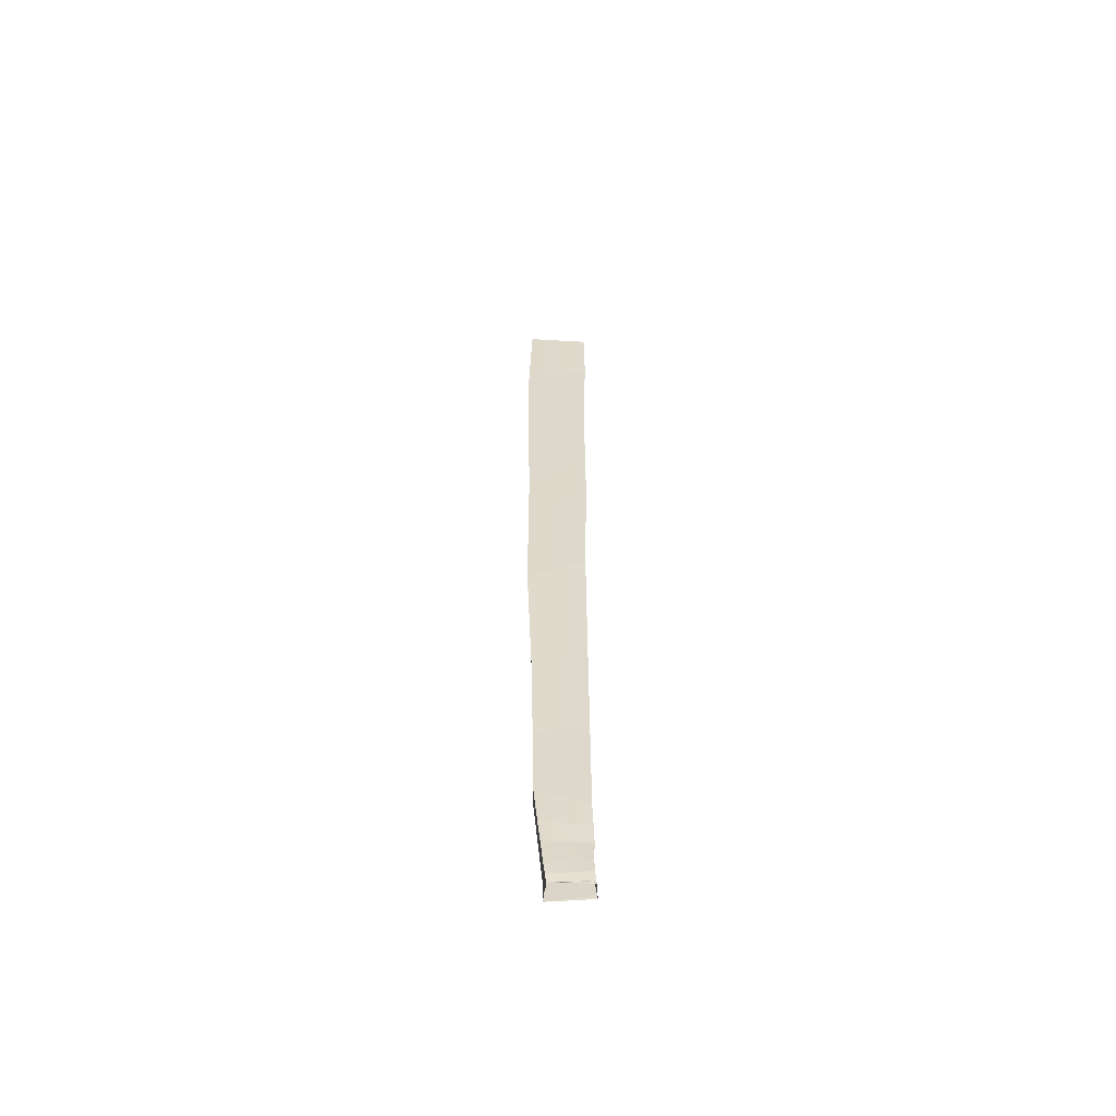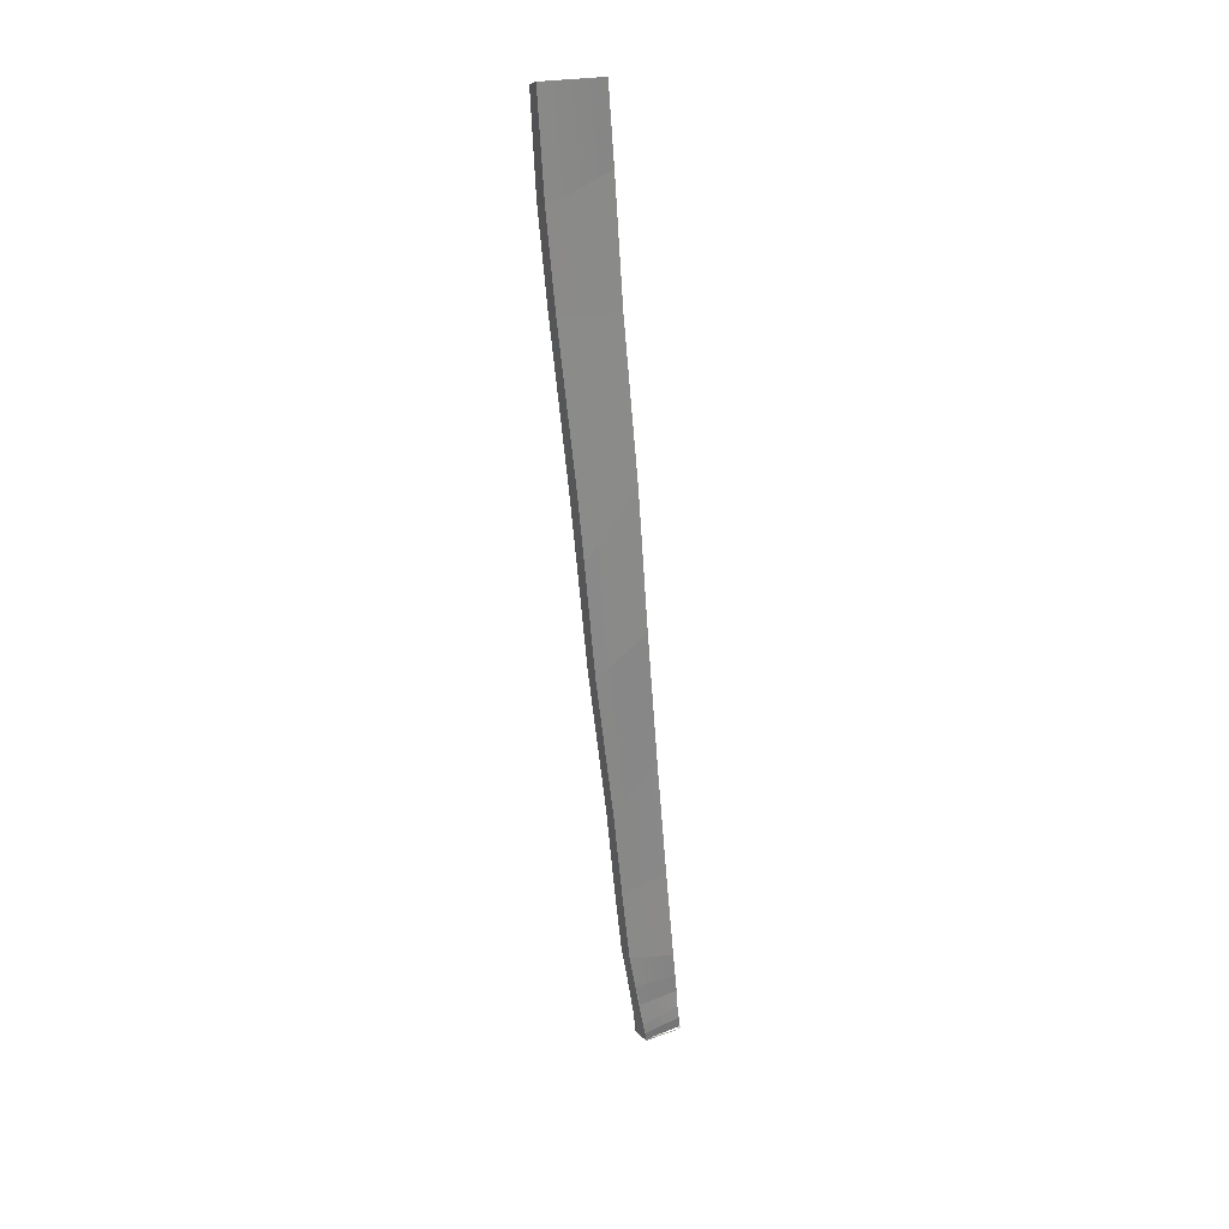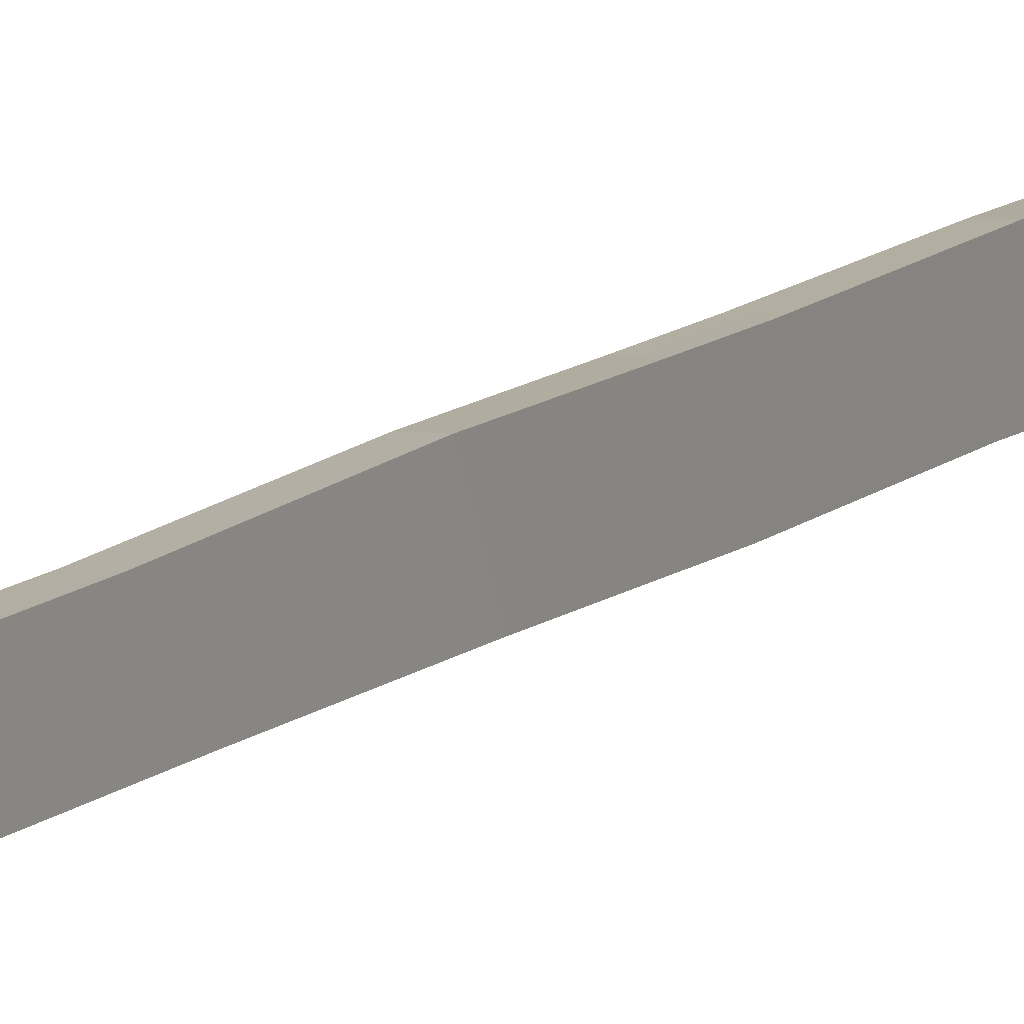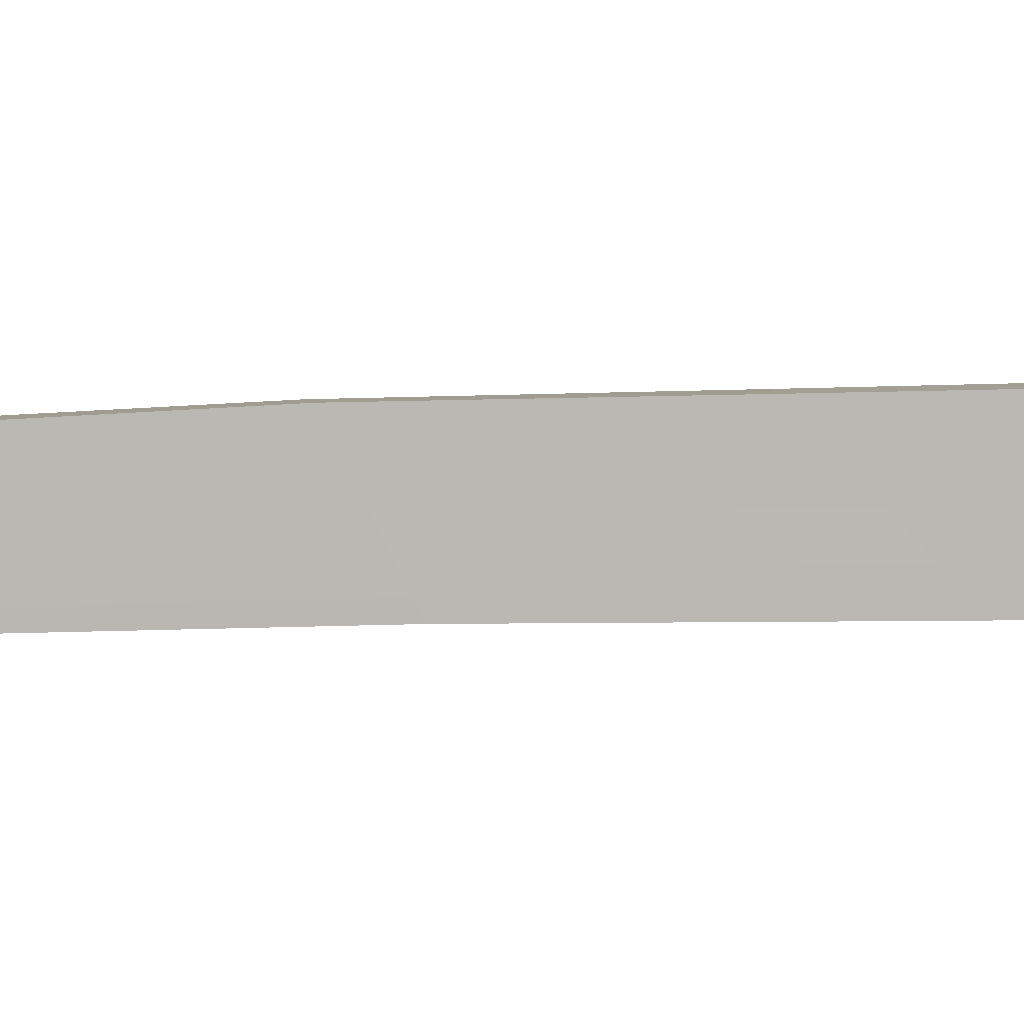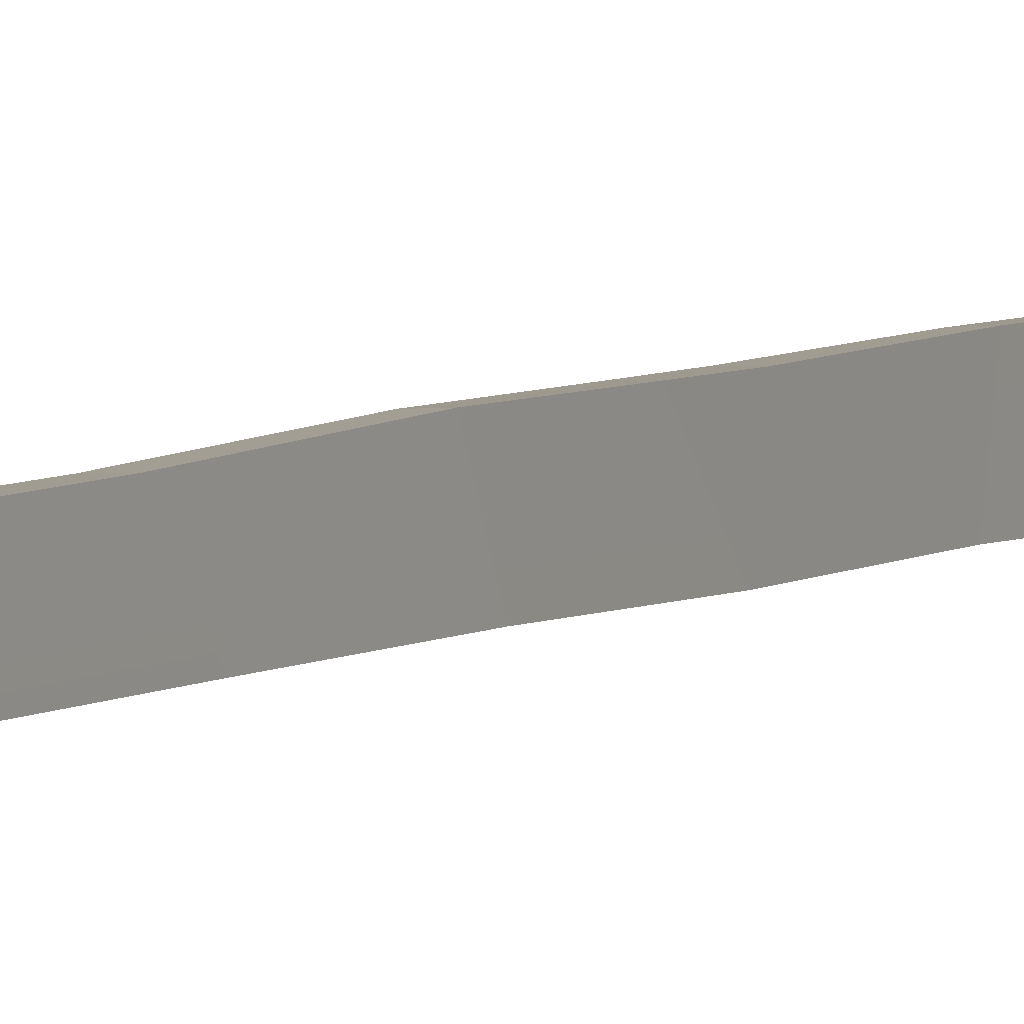
<metadata>
{"format":"obj","ext":"obj","renderer":"f3d","projection":"perspective","resolution":1024,"background":"white","views":[{"elev":-49.2,"azim":-91.0,"up":"+Z"},{"elev":38.3,"azim":-118.6,"up":"+Z"},{"elev":11.4,"azim":-143.1,"up":"+Y"},{"elev":6.8,"azim":-91.3,"up":"+Y"},{"elev":4.6,"azim":-144.2,"up":"+Y"}]}
</metadata>
<code>
o Cube.006
v -0.08032 0.009611 -0.04963
v -0.08045 0.00958 -0.05076
v -0.07913 0.009651 -0.04245
v -0.08085 0.009534 -0.05344
v -0.08067 0.009628 -0.05185
v -0.08011 0.009654 -0.04806
v -0.08098 0.009844 -0.0534
v -0.08093 0.0106 -0.0534
v -0.08086 0.01121 -0.05341
v -0.08093 0.009646 -0.05342
v -0.08096 0.01022 -0.05341
v -0.08087 0.01093 -0.05341
v -0.08085 0.01149 -0.05335
v -0.07793 0.009651 -0.03504
v -0.07674 0.009647 -0.02706
v -0.07532 0.009482 -0.01884
v -0.07371 0.009476 -0.009701
v -0.07252 0.009311 -0.002756
v -0.07191 0.009308 0.001535
v -0.07176 0.01285 0.002
v -0.0727 0.01301 -0.003699
v -0.0736 0.01302 -0.008907
v -0.07523 0.01286 -0.0182
v -0.07701 0.01287 -0.02865
v -0.07837 0.01255 -0.03742
v -0.07994 0.01239 -0.0471
v -0.08071 0.01191 -0.05221
v -0.07971 0.009603 -0.05092
v -0.07937 0.009674 -0.04818
v -0.07839 0.009636 -0.04257
v -0.07723 0.009637 -0.03515
v -0.07603 0.009635 -0.02718
v -0.07462 0.009486 -0.01898
v -0.07302 0.00948 -0.009843
v -0.07182 0.009314 -0.002886
v -0.07089 0.009338 0.001052
v -0.07084 0.01274 0.001487
v -0.07174 0.01296 -0.003817
v -0.07265 0.01296 -0.009109
v -0.07426 0.01284 -0.0183
v -0.07605 0.01282 -0.02879
v -0.07742 0.01251 -0.03763
v -0.07897 0.01238 -0.04725
v -0.07966 0.01192 -0.05242
v -0.07991 0.009588 -0.05261
v -0.07949 0.01206 -0.05086
v -0.07824 0.01243 -0.04306
v -0.07589 0.01286 -0.02195
v -0.07392 0.009484 -0.01502
v -0.07917 0.01246 -0.04265
v -0.08045 0.01206 -0.05069
v -0.07493 0.01283 -0.02207
v -0.07958 0.009633 -0.04977
v -0.07467 0.009479 -0.01513
v -0.07931 0.01219 -0.04936
v -0.08082 0.009604 -0.05267
v -0.07988 0.00961 -0.05188
v -0.08026 0.0122 -0.0492
v -0.08081 0.01183 -0.05289
v -0.08083 0.01179 -0.05335
v -0.07087 0.01089 0.00125
v -0.07919 0.01091 -0.04776
v -0.07961 0.01073 -0.0509
v -0.07832 0.01091 -0.0428
v -0.07731 0.01095 -0.03628
v -0.07604 0.01109 -0.02791
v -0.07408 0.01102 -0.01651
v -0.07285 0.01107 -0.009507
v -0.07179 0.01098 -0.003311
v -0.07476 0.01101 -0.02039
v -0.07945 0.0108 -0.04958
v -0.07978 0.01076 -0.05251
v -0.07085 0.01181 0.001369
v -0.07908 0.01164 -0.04751
v -0.07955 0.0114 -0.05088
v -0.07828 0.01167 -0.04293
v -0.07737 0.01173 -0.03695
v -0.07605 0.01195 -0.02835
v -0.07275 0.01202 -0.009308
v -0.07176 0.01197 -0.003564
v -0.07417 0.01193 -0.01741
v -0.07485 0.01192 -0.02123
v -0.07938 0.0115 -0.04947
v -0.07972 0.01137 -0.05247
v -0.074 0.01025 -0.01576
v -0.07469 0.01025 -0.01968
v -0.07952 0.01022 -0.04968
v -0.07088 0.01011 0.001151
v -0.07928 0.01029 -0.04797
v -0.07966 0.01017 -0.05091
v -0.07836 0.01027 -0.04269
v -0.07727 0.01029 -0.03571
v -0.07604 0.01036 -0.02754
v -0.07293 0.01027 -0.009675
v -0.0718 0.01015 -0.003098
v -0.07984 0.01019 -0.05256
v -0.07396 0.009867 -0.01539
v -0.07466 0.009868 -0.01933
v -0.07955 0.009926 -0.04972
v -0.07088 0.009726 0.001101
v -0.07933 0.009983 -0.04807
v -0.07969 0.009884 -0.05091
v -0.07838 0.009955 -0.04263
v -0.07725 0.009964 -0.03543
v -0.07604 0.009998 -0.02736
v -0.07297 0.009878 -0.009759
v -0.07181 0.00973 -0.002992
v -0.07988 0.009876 -0.05258
v -0.08031 0.01191 -0.05207
v -0.08027 0.01185 -0.05341
v -0.0713 0.01279 0.001743
v -0.07945 0.01238 -0.04718
v -0.07978 0.0122 -0.04928
v -0.07541 0.01285 -0.02201
v -0.07997 0.01206 -0.05078
v -0.07871 0.01244 -0.04286
v -0.0779 0.01253 -0.03753
v -0.07653 0.01284 -0.02872
v -0.07475 0.01285 -0.01825
v -0.07313 0.01299 -0.009008
v -0.07222 0.01299 -0.003758
v -0.07183 0.01108 0.001767
v -0.08002 0.01102 -0.04758
v -0.08029 0.0109 -0.04942
v -0.08044 0.01082 -0.05072
v -0.08069 0.01077 -0.05203
v -0.08081 0.01071 -0.05278
v -0.08083 0.01066 -0.0534
v -0.07915 0.01106 -0.04255
v -0.07815 0.0111 -0.03623
v -0.07687 0.01126 -0.02786
v -0.07561 0.01117 -0.0204
v -0.07495 0.01117 -0.01667
v -0.07366 0.01125 -0.009304
v -0.07261 0.01116 -0.003227
v -0.0803 0.01026 -0.04953
v -0.08045 0.0102 -0.05074
v -0.07914 0.01035 -0.0425
v -0.07681 0.01045 -0.02746
v -0.07481 0.01033 -0.0159
v -0.07257 0.01024 -0.002992
v -0.07187 0.01019 0.001651
v -0.08007 0.01034 -0.04782
v -0.08068 0.0102 -0.05194
v -0.08081 0.01016 -0.05272
v -0.08084 0.0101 -0.05342
v -0.07804 0.01038 -0.03564
v -0.07546 0.01033 -0.01962
v -0.07369 0.01036 -0.009502
v -0.0718 0.01196 0.001883
v -0.07998 0.01171 -0.04734
v -0.0807 0.01134 -0.05212
v -0.08081 0.01127 -0.05283
v -0.08083 0.01122 -0.05337
v -0.07826 0.01182 -0.03683
v -0.07575 0.01202 -0.02118
v -0.07363 0.01213 -0.009105
v -0.08027 0.01155 -0.04931
v -0.08045 0.01144 -0.0507
v -0.07916 0.01176 -0.0426
v -0.07694 0.01206 -0.02825
v -0.07509 0.01201 -0.01743
v -0.07266 0.01209 -0.003463
v -0.08031 0.009934 -0.04958
v -0.08045 0.00989 -0.05075
v -0.07914 0.01 -0.04248
v -0.07677 0.01005 -0.02726
v -0.07474 0.009902 -0.01551
v -0.07254 0.009774 -0.002874
v -0.07189 0.00975 0.001593
v -0.08009 0.009996 -0.04794
v -0.08067 0.009913 -0.0519
v -0.08081 0.009881 -0.05269
v -0.08085 0.009816 -0.05343
v -0.07799 0.01001 -0.03534
v -0.07539 0.009904 -0.01923
v -0.0737 0.009919 -0.009601
v -0.08083 0.009531 -0.05347
v -0.08087 0.009534 -0.05347
v -0.0808 0.009527 -0.05348
v -0.08094 0.009641 -0.05346
v -0.08099 0.009837 -0.05345
v -0.08088 0.00955 -0.05346
v -0.08096 0.01035 -0.05345
v -0.08098 0.01021 -0.05345
v -0.08095 0.0106 -0.05346
v -0.08099 0.009948 -0.05345
v -0.08088 0.01093 -0.05346
v -0.08088 0.01122 -0.05346
v -0.08092 0.01073 -0.05346
v -0.08088 0.01133 -0.05346
v -0.08088 0.01151 -0.05346
v -0.08058 0.01179 -0.05351
v -0.08084 0.01176 -0.05347
v -0.07977 0.01191 -0.05363
v -0.07978 0.01179 -0.05362
v -0.08015 0.009514 -0.05357
v -0.07981 0.01136 -0.05362
v -0.07982 0.0113 -0.05362
v -0.08079 0.009526 -0.05348
v -0.07999 0.009463 -0.05359
v -0.08085 0.01162 -0.05347
v -0.07988 0.01058 -0.05361
v -0.07987 0.01068 -0.05361
v -0.07992 0.0101 -0.0536
v -0.07982 0.01124 -0.05362
v -0.07993 0.01004 -0.0536
v -0.07995 0.009799 -0.0536
v -0.07996 0.009728 -0.0536
v -0.08046 0.01184 -0.05353
v -0.07992 0.01189 -0.0536
v -0.0798 0.01191 -0.05362
f 4 179 178 180
f 181 182 7 10
f 179 183 181 10 4
f 185 184 186 8 11
f 182 187 185 11 7
f 188 189 9 12
f 186 190 188 12 8
f 189 191 192 13 9
f 160 50 26 151
f 28 53 1 2
f 50 25 27 58 26
f 58 27 51
f 112 113 58 26
f 99 53 28 102
f 111 121 21 20
f 113 115 51 58
f 5 57 28 2
f 74 43 47 76
f 101 29 53 99
f 45 108 102 28 57
f 103 104 31 30
f 104 105 32 31
f 119 40 52 114
f 97 106 34 49
f 106 107 35 34
f 107 100 36 35
f 46 44 109 115
f 121 120 22 21
f 120 119 23 22
f 114 52 41 118
f 118 117 25 24
f 117 116 50 25
f 116 112 26 50
f 97 49 33 98
f 82 78 41 52
f 27 109 110 193 194 60 59
f 197 196 195 44 84 72 96 108 45
f 5 56 45 57
f 53 29 6 1
f 29 30 3 6
f 30 31 14 3
f 31 32 15 14
f 32 33 16 15
f 33 49 54 16
f 49 34 17 54
f 34 35 18 17
f 35 36 19 18
f 164 1 6 171
f 44 195 198 199 84
f 164 165 2 1
f 152 159 51 27
f 200 201 45 56 4
f 152 27 59 153
f 192 202 194 60 13
f 153 59 60 154
f 166 3 14 175
f 155 161 24 25
f 161 156 48 24
f 156 162 23 48
f 162 157 22 23
f 157 163 21 22
f 163 150 20 21
f 86 93 66 70
f 81 67 70 82
f 80 73 61 69
f 79 80 69 68
f 81 79 68 67
f 77 78 66 65
f 76 77 65 64
f 74 62 71 83
f 89 62 64 91
f 83 71 63 75
f 204 203 205 96 72
f 72 84 75 63
f 55 83 75 46
f 43 74 83 55
f 47 42 77 76
f 42 41 78 77
f 40 39 79 81
f 39 38 80 79
f 38 37 73 80
f 40 81 82 52
f 70 66 78 82
f 62 74 76 64
f 199 206 204 72 84
f 84 44 46 75
f 101 89 91 103
f 98 105 93 86
f 67 85 86 70
f 69 61 88 95
f 68 69 95 94
f 67 68 94 85
f 65 66 93 92
f 64 65 92 91
f 62 89 87 71
f 71 87 90 63
f 108 96 205 207 208
f 96 72 63 90
f 33 32 105 98
f 29 101 103 30
f 85 97 98 86
f 95 88 100 107
f 94 95 107 106
f 85 94 106 97
f 92 93 105 104
f 91 92 104 103
f 89 101 99 87
f 87 99 102 90
f 108 96 90 102
f 45 108 208 209 201
f 210 211 110 193
f 195 212 211 110 109 44
f 47 43 112 116
f 42 47 116 117
f 41 42 117 118
f 48 114 118 24
f 39 40 119 120
f 38 39 120 121
f 23 119 114 48
f 55 46 115 113
f 37 38 121 111
f 43 55 113 112
f 141 142 122 135
f 109 27 51 115
f 149 141 135 134
f 140 149 134 133
f 148 140 133 132
f 139 148 132 131
f 147 139 131 130
f 160 129 130 155
f 145 127 128 146
f 144 126 127 145
f 144 137 125 126
f 158 159 125 124
f 158 124 123 151
f 138 129 123 143
f 166 138 143 171
f 172 165 137 144
f 172 144 145 173
f 173 145 146 174
f 175 167 139 147
f 167 176 148 139
f 176 168 140 148
f 168 177 149 140
f 177 169 141 149
f 169 170 142 141
f 129 138 147 130
f 124 125 137 136
f 124 136 143 123
f 58 158 151 26
f 58 51 159 158
f 50 160 155 25
f 135 122 150 163
f 134 135 163 157
f 133 134 157 162
f 132 133 162 156
f 131 132 156 161
f 130 131 161 155
f 127 153 154 128
f 126 152 153 127
f 126 125 159 152
f 129 160 151 123
f 18 19 170 169
f 17 18 169 177
f 54 17 177 168
f 16 54 168 176
f 15 16 176 167
f 14 15 167 175
f 56 173 174 4
f 5 172 173 56
f 5 2 165 172
f 3 166 171 6
f 138 166 175 147
f 136 137 165 164
f 136 164 171 143
f 154 128 8 12 9
f 9 13 154

</code>
